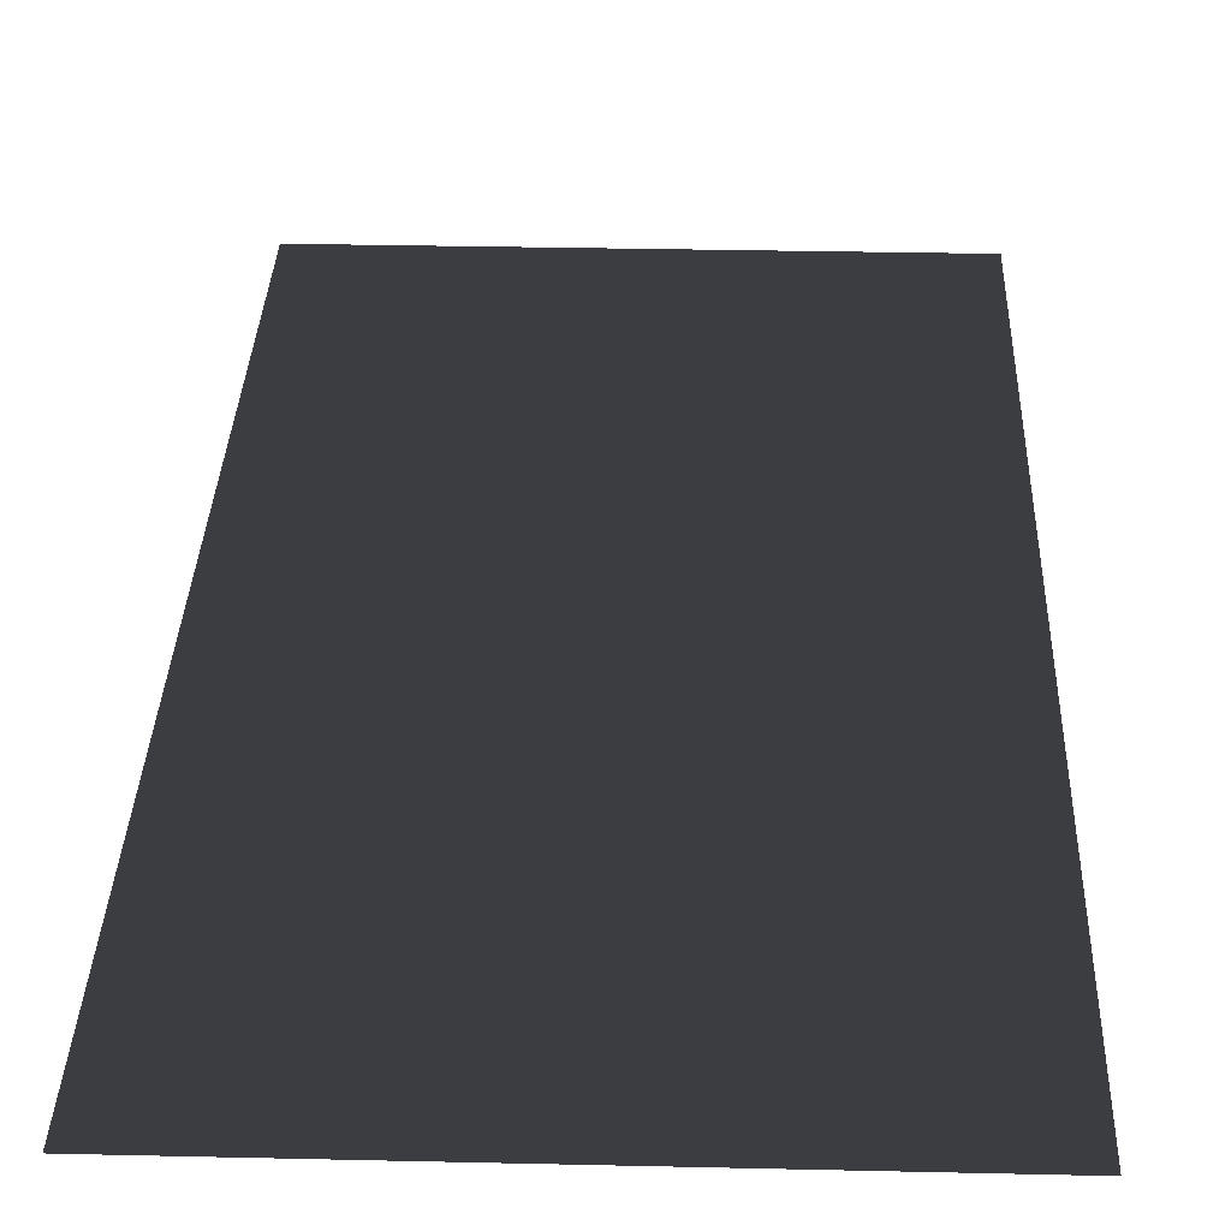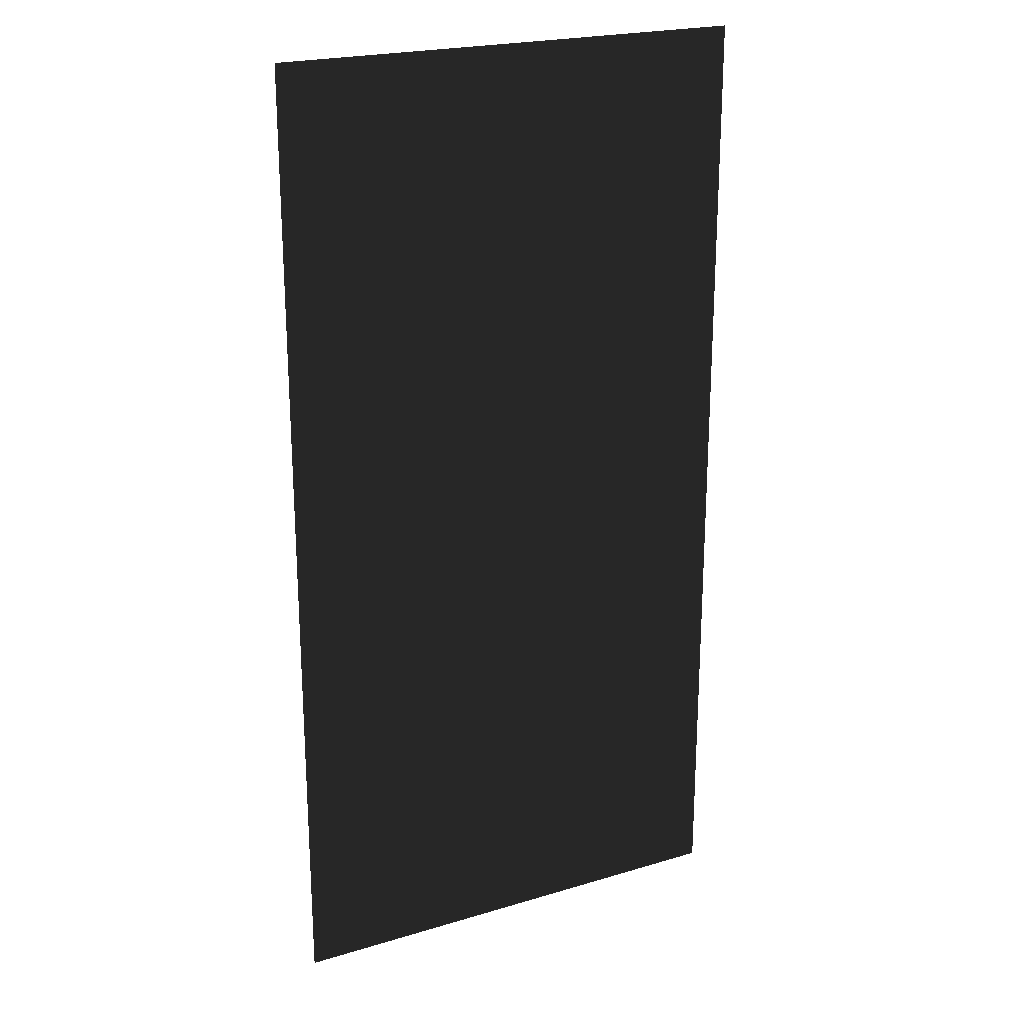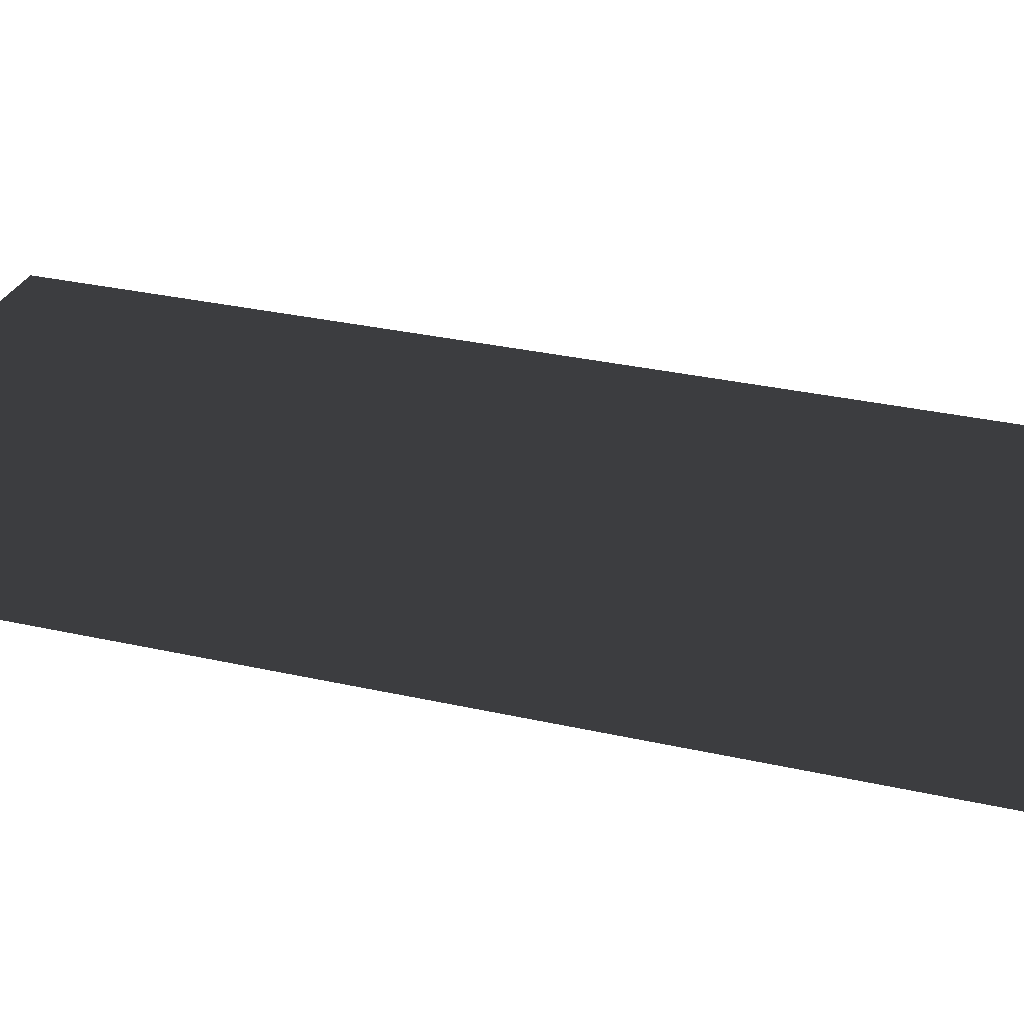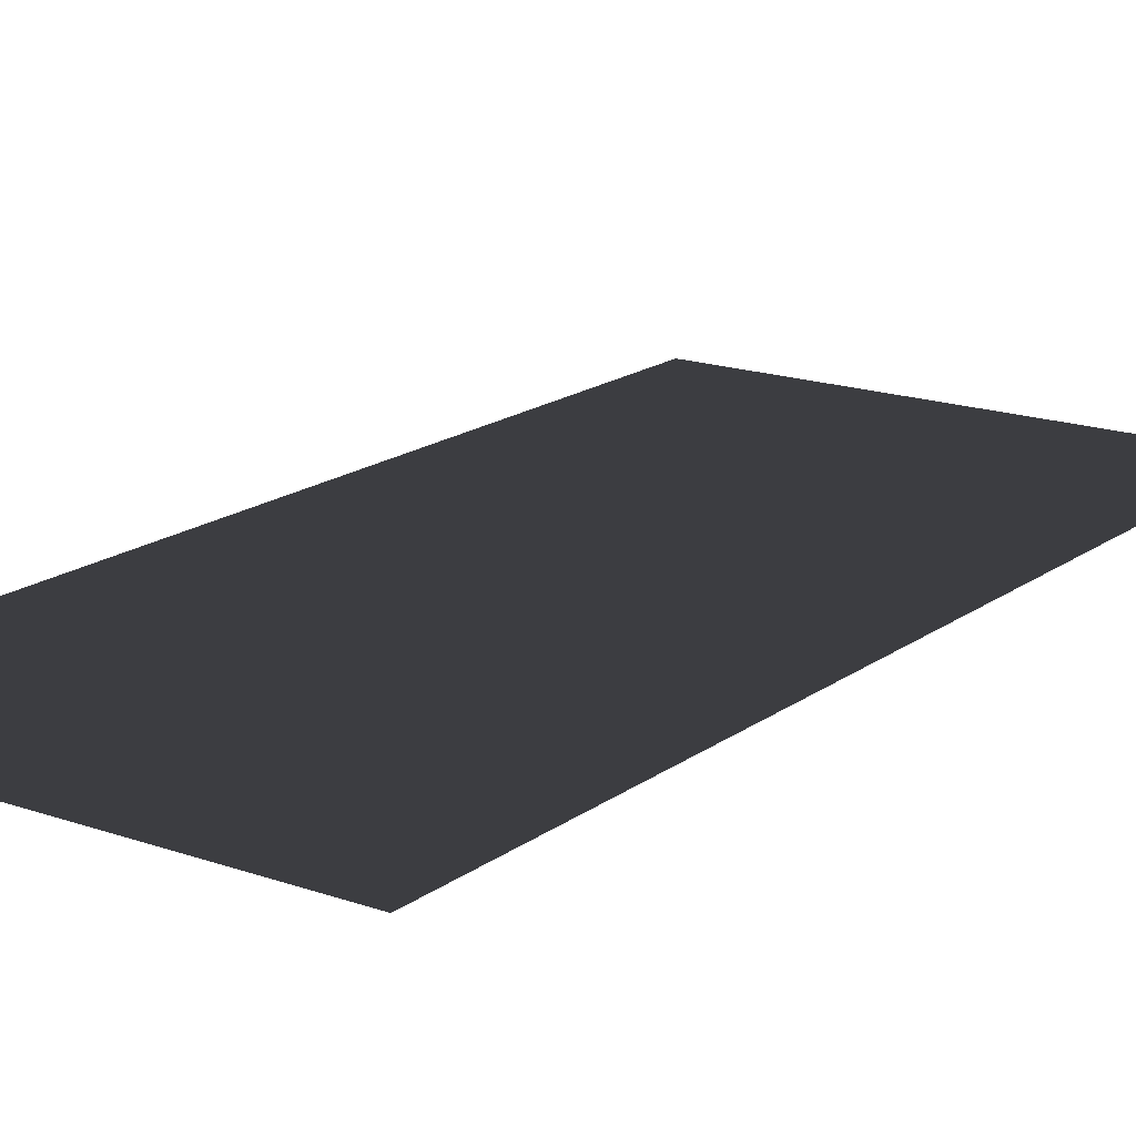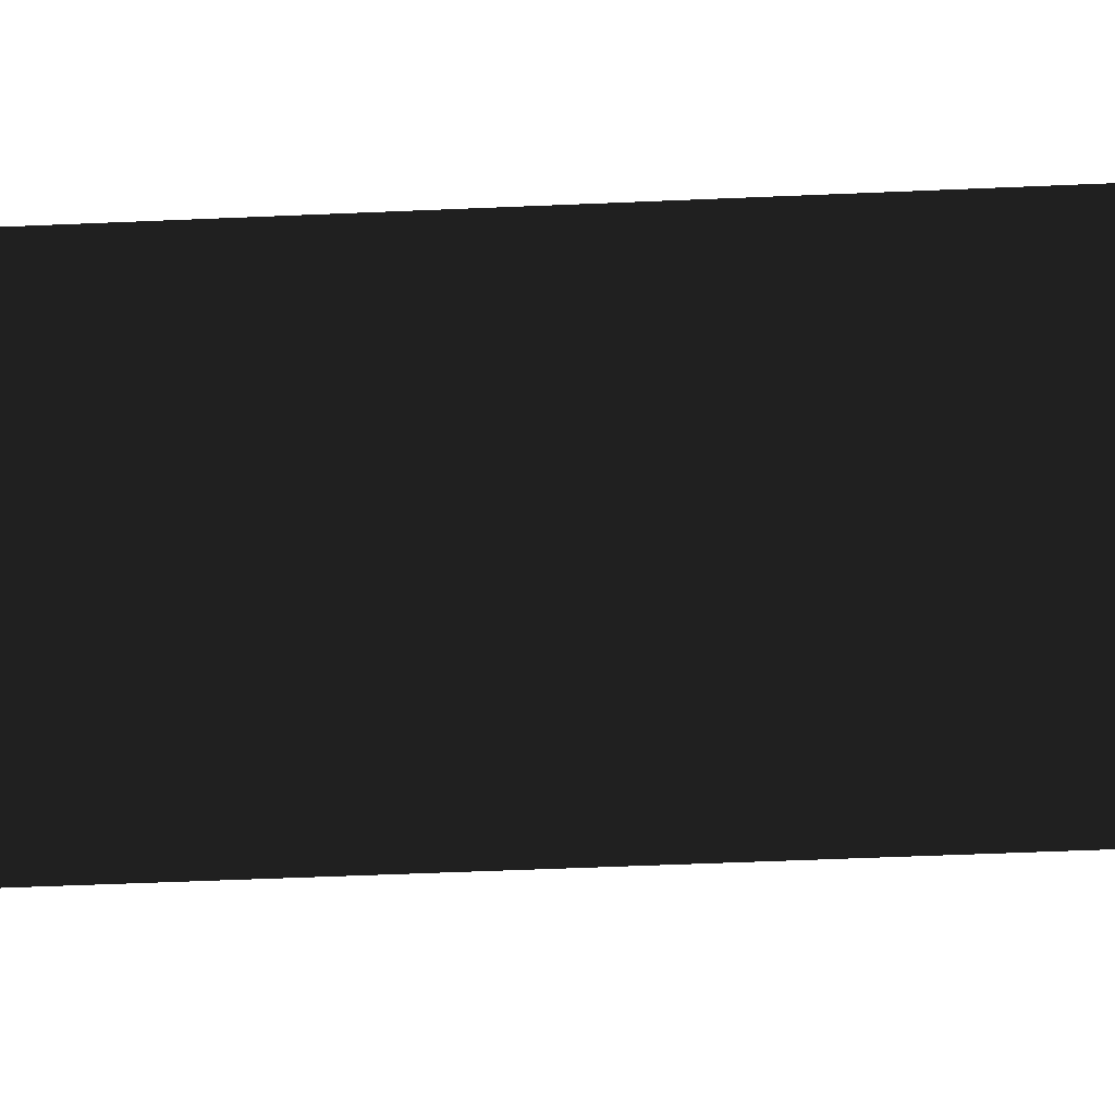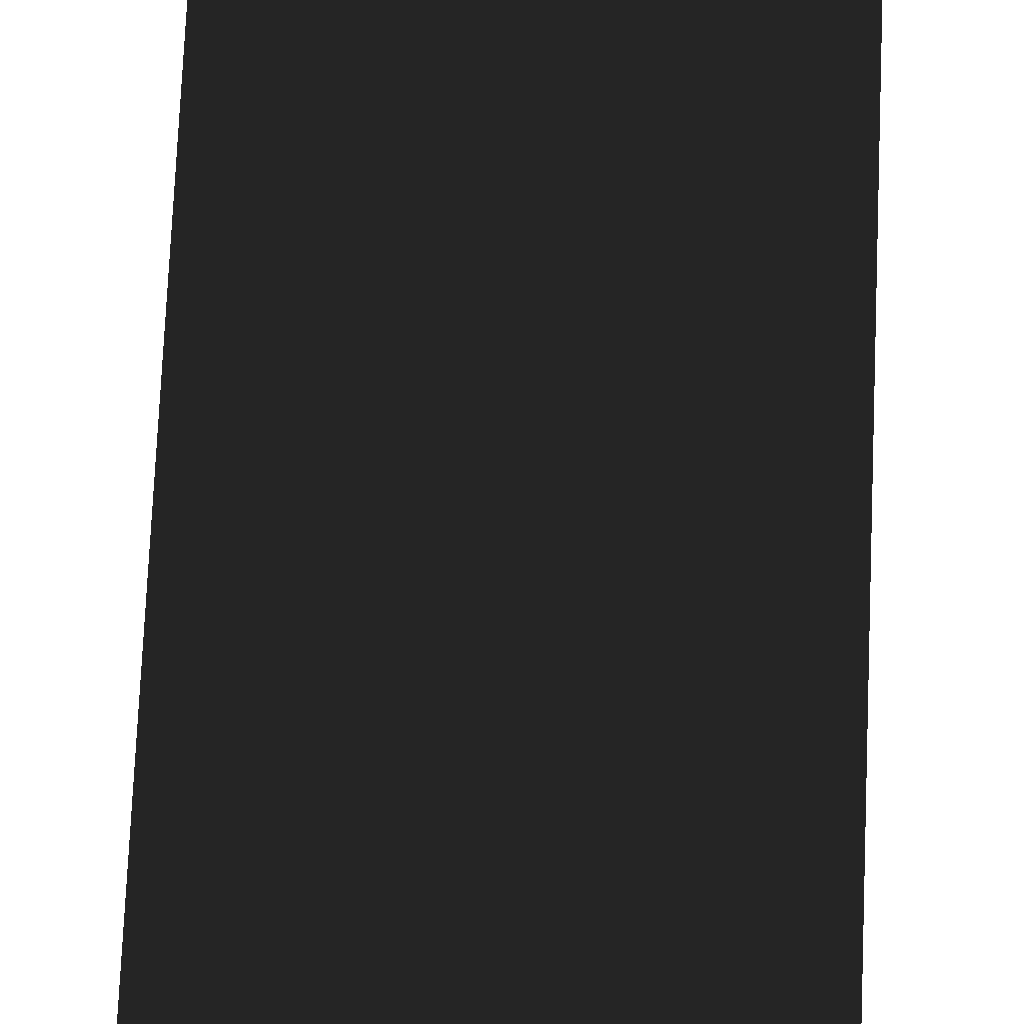
<metadata>
{"format":"obj","ext":"obj","renderer":"f3d","projection":"perspective","resolution":1024,"background":"white","views":[{"elev":30.6,"azim":-178.1,"up":"+Z"},{"elev":22.2,"azim":152.5,"up":"+Y"},{"elev":28.5,"azim":109.3,"up":"+Z"},{"elev":17.2,"azim":35.2,"up":"+Z"},{"elev":-57.5,"azim":92.5,"up":"+Z"},{"elev":78.2,"azim":2.5,"up":"+Z"}]}
</metadata>
<code>
v 0.5 1 0.999
v 0.5 -1 0.999
v -0.5 -1 0.999
v -0.5 1 0.999
f 1 2 3
f 1 3 4

</code>
